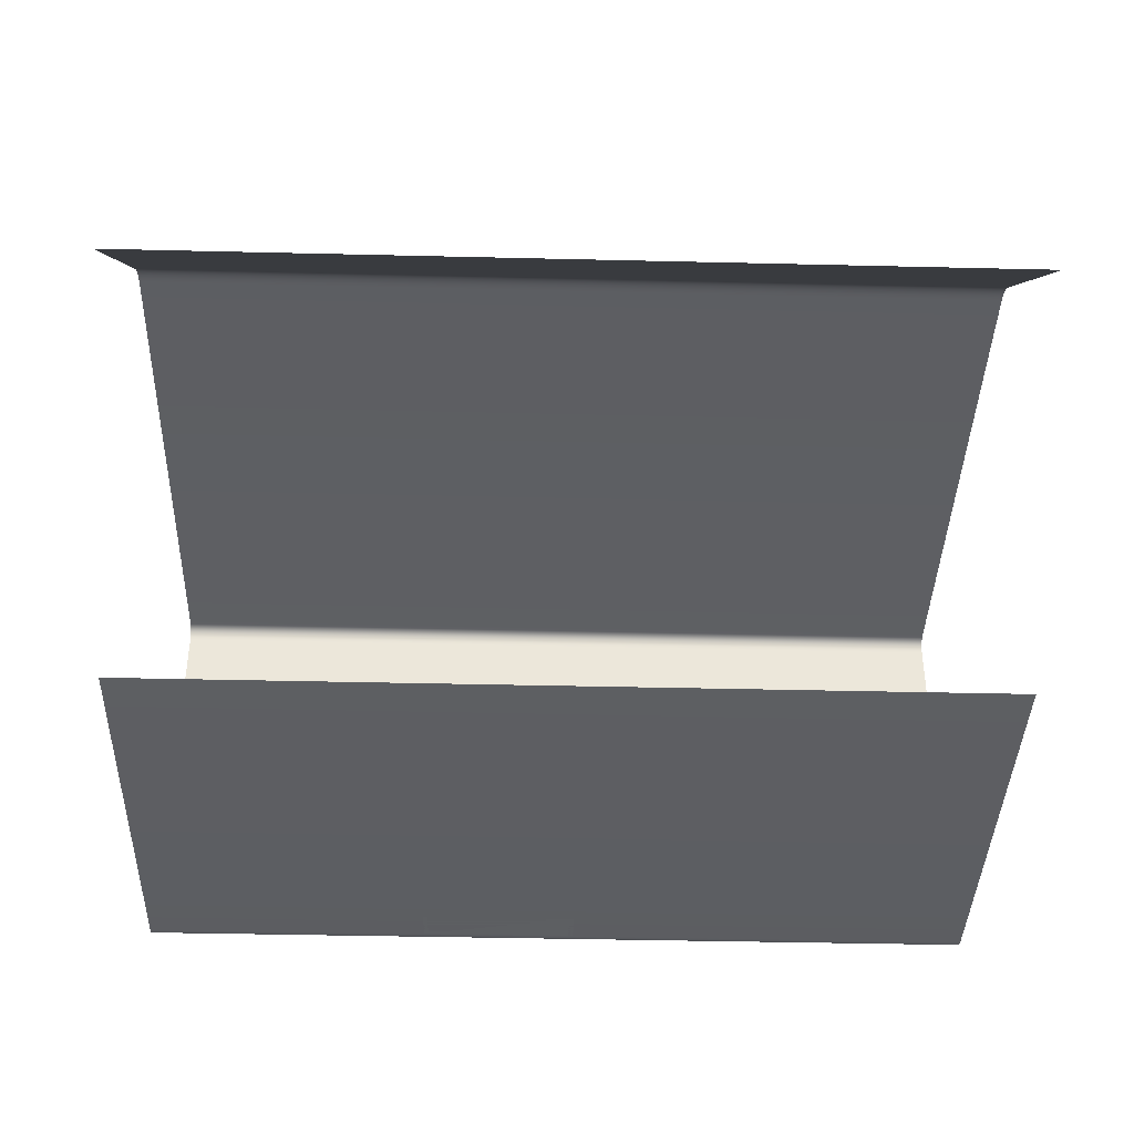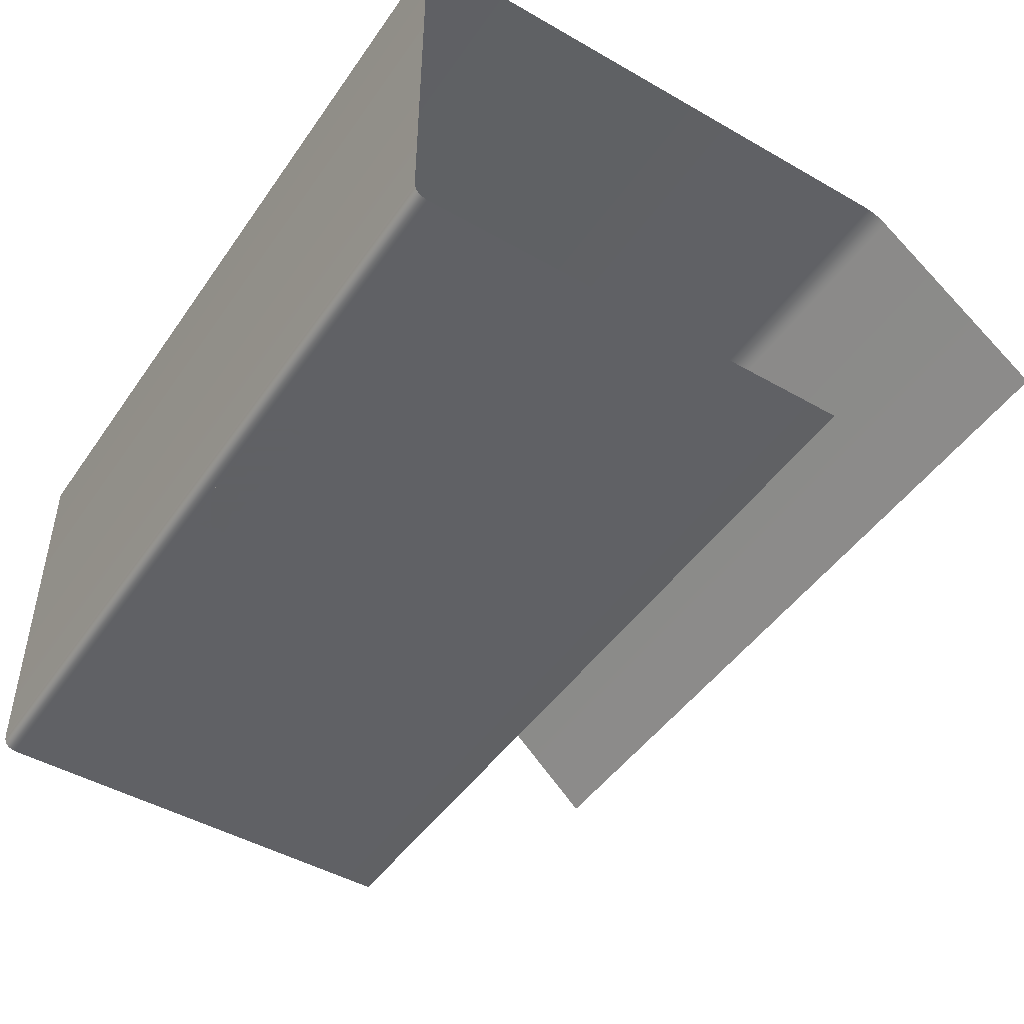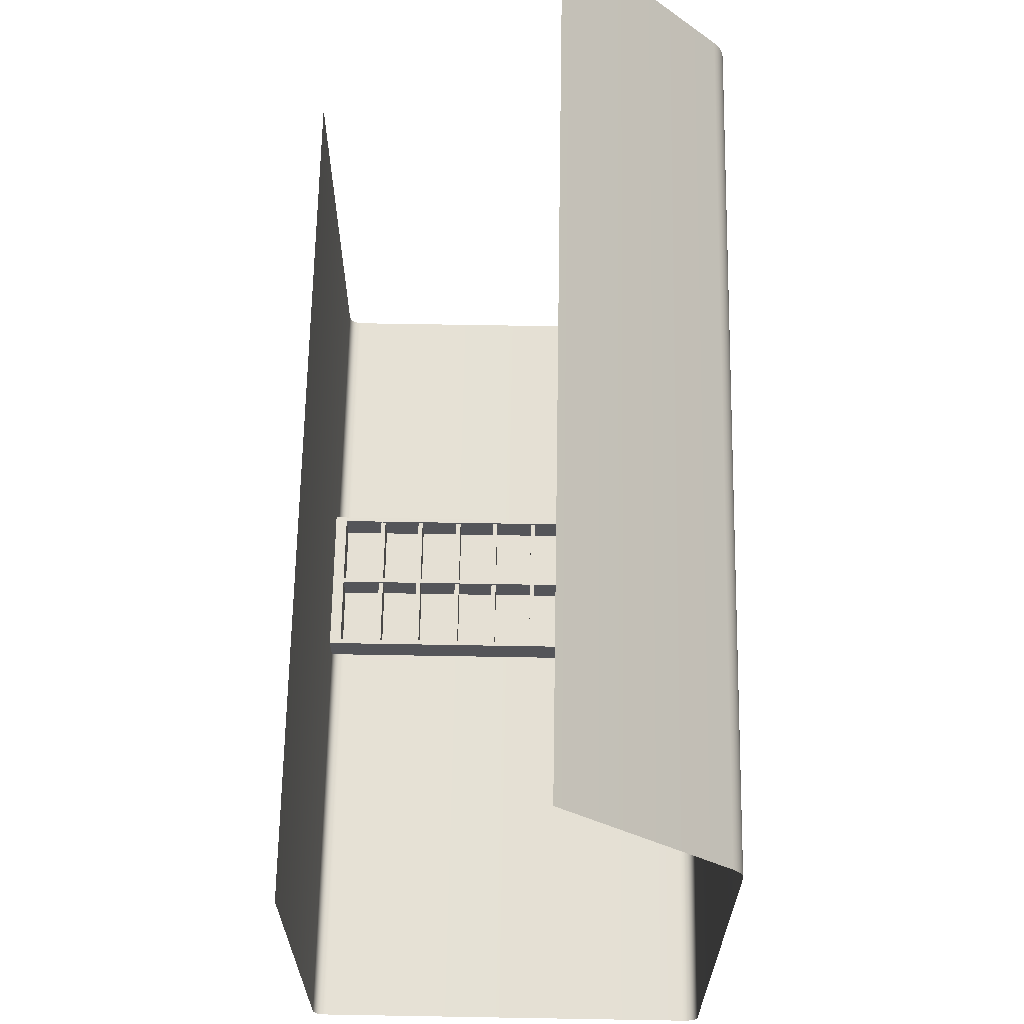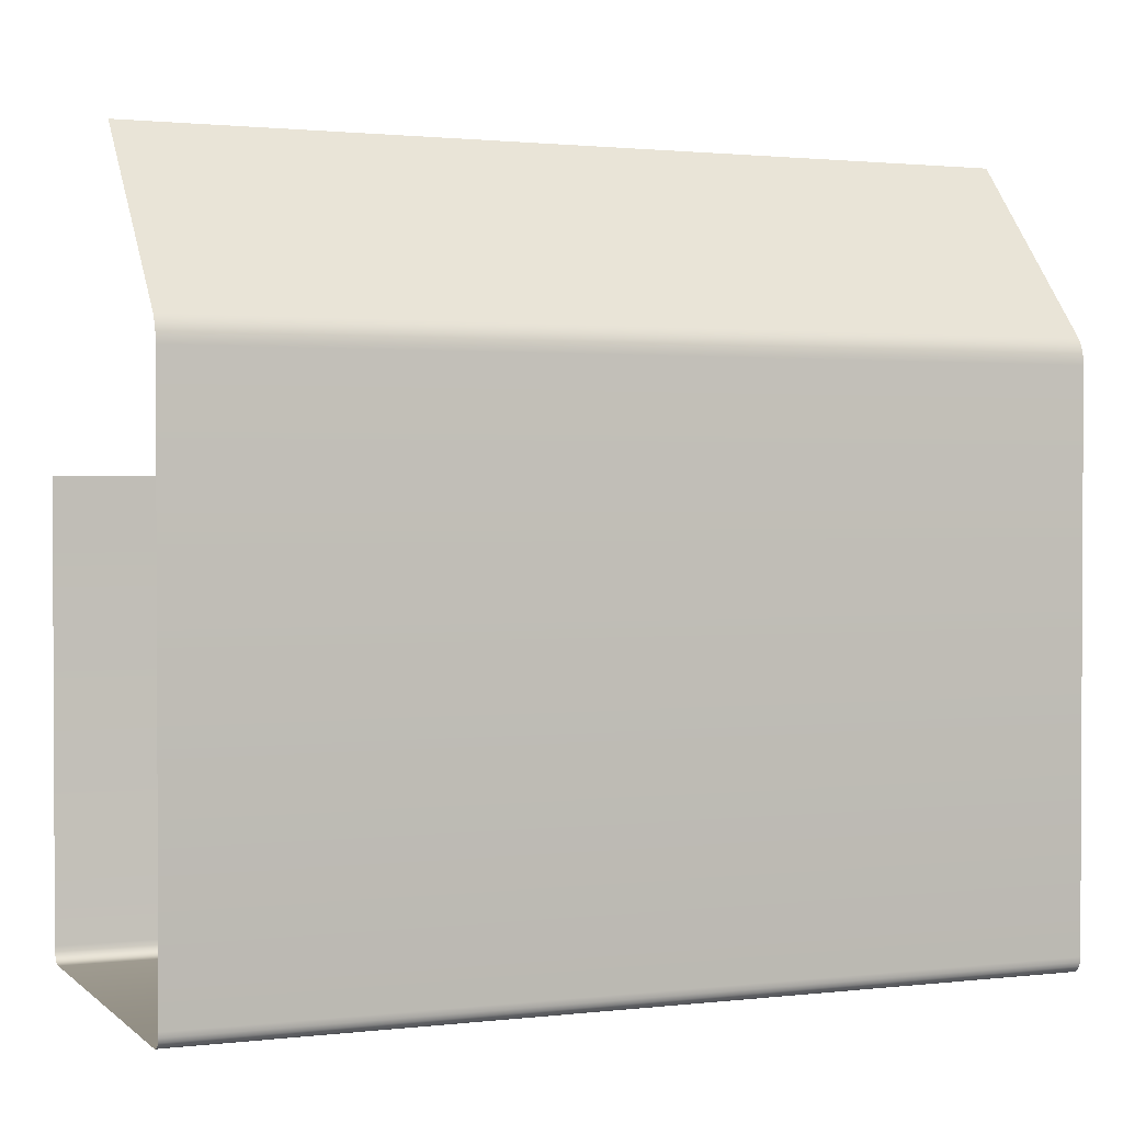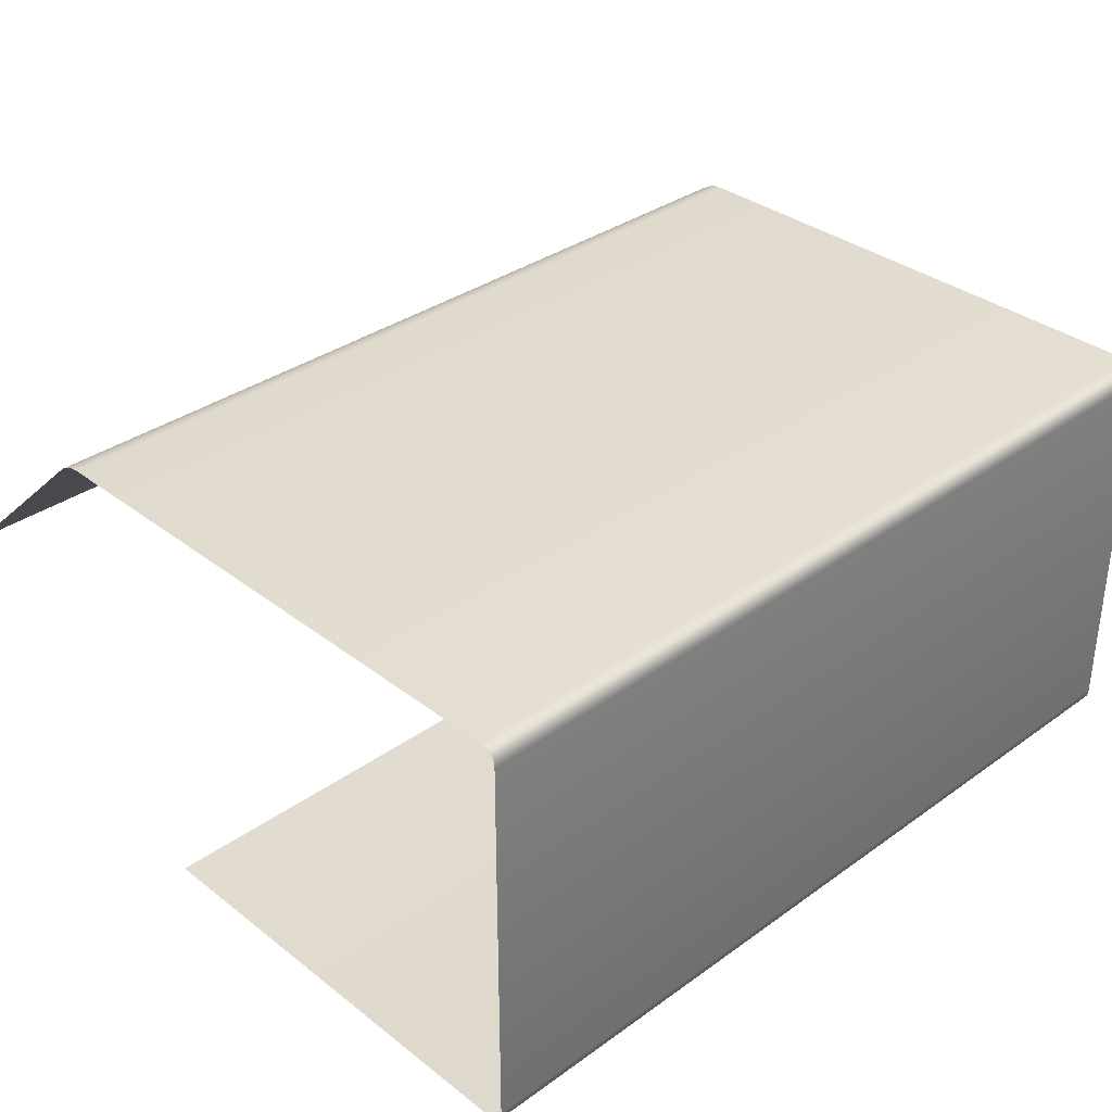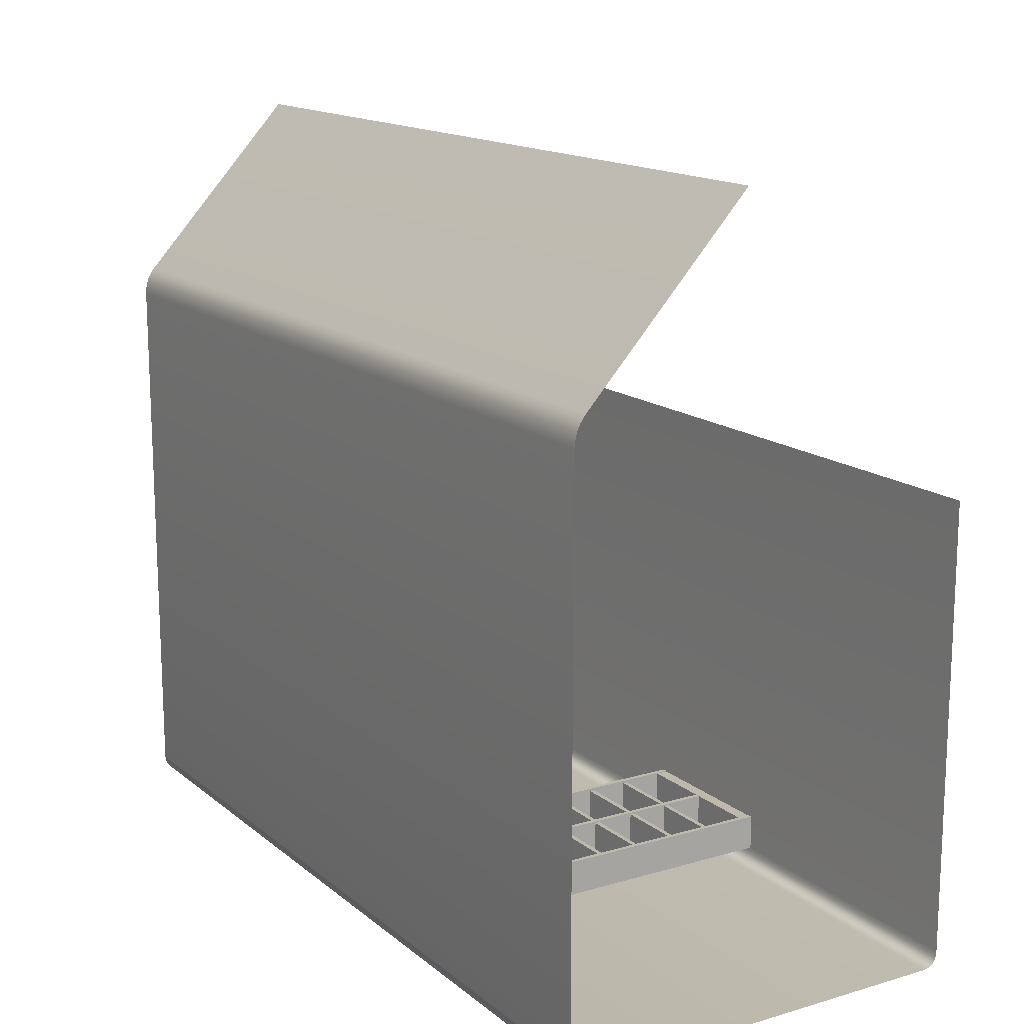
<metadata>
{"format":"obj","ext":"obj","renderer":"f3d","projection":"perspective","resolution":1024,"background":"white","views":[{"elev":-39.7,"azim":-1.7,"up":"+Y"},{"elev":-46.9,"azim":-123.0,"up":"+Y"},{"elev":65.2,"azim":91.0,"up":"+Z"},{"elev":1.5,"azim":157.6,"up":"+Z"},{"elev":34.3,"azim":136.1,"up":"+Y"},{"elev":15.1,"azim":-121.8,"up":"+Z"}]}
</metadata>
<code>
v  222.9 0 168.8
v  222.9 0 20.96
v  238.6 0 20.96
v  238.6 0 168.8
v  222.9 69.24 168.8
v  238.6 69.24 168.8
v  238.6 69.24 20.96
v  222.9 69.24 20.96
g Box02
f 1 2 3 4
f 5 6 7 8
f 1 4 6 5
f 4 3 7 6
f 3 2 8 7
f 2 1 5 8
v  -211.7 0 204.2
v  -261.1 0 31.72
v  -198.7 0 13.83
v  -149.3 0 186.3
v  -211.7 88.02 204.2
v  -149.3 88.02 186.3
v  -198.7 88.02 13.83
v  -261.1 88.02 31.72
g Box13
f 9 10 11 12
f 13 14 15 16
f 9 12 14 13
f 12 11 15 14
f 11 10 16 15
f 10 9 13 16
v  126.3 0 -44.28
v  126.3 0 -145
v  213.6 0 -145
v  213.6 0 -44.28
v  126.3 68.46 -44.28
v  213.6 68.46 -44.28
v  213.6 68.46 -145
v  126.3 68.46 -145
g Box14
f 17 18 19 20
f 21 22 23 24
f 17 20 22 21
f 20 19 23 22
f 19 18 24 23
f 18 17 21 24
v  -87.86 0 134.5
v  173.6 0 134.5
v  173.6 0 0.0307
v  -87.86 0 0.0307
v  -87.86 4.9 -4.869
v  173.6 4.9 -4.869
v  173.6 121.4 -4.869
v  -87.86 121.4 -4.869
v  -87.86 126.3 0.0307
v  173.6 126.3 0.0307
v  173.6 126.3 165
v  -87.86 126.3 165
v  -87.86 123 173.5
v  173.6 123 173.5
v  173.6 75.35 225.5
v  -87.86 75.35 225.5
v  -87.86 0.1361 -1.466
v  173.6 0.1361 -1.466
v  -87.86 122.9 -4.733
v  173.6 122.9 -4.733
v  -87.86 126.2 166.6
v  173.6 126.2 166.6
v  -87.86 0.5444 -2.692
v  173.6 0.5444 -2.692
v  -87.86 1.225 -3.644
v  173.6 1.225 -3.644
v  -87.86 2.178 -4.325
v  173.6 2.178 -4.325
v  -87.86 3.403 -4.733
v  173.6 3.403 -4.733
v  -87.86 124.1 -4.325
v  173.6 124.1 -4.325
v  -87.86 125.1 -3.644
v  173.6 125.1 -3.644
v  -87.86 125.8 -2.692
v  173.6 125.8 -2.692
v  -87.86 126.2 -1.466
v  173.6 126.2 -1.466
v  -87.86 125.9 168.1
v  173.6 125.9 168.1
v  -87.86 125.5 169.6
v  173.6 125.5 169.6
v  -87.86 124.8 171
v  173.6 124.8 171
v  -87.86 124 172.3
v  173.6 124 172.3
g Plane01
f 25 26 27 28
f 29 30 31 32
f 33 34 35 36
f 37 38 39 40
f 41 28 27 42
f 43 32 31 44
f 45 36 35 46
f 47 41 42 48
f 49 47 48 50
f 51 49 50 52
f 53 51 52 54
f 29 53 54 30
f 55 43 44 56
f 57 55 56 58
f 59 57 58 60
f 61 59 60 62
f 33 61 62 34
f 63 45 46 64
f 65 63 64 66
f 67 65 66 68
f 69 67 68 70
f 37 69 70 38
v  0 0 10.64
v  1.391 0 10.64
v  1.391 84 10.64
v  0 84 10.64
v  46.52 0 10.64
v  48 0 10.64
v  48 84 10.64
v  46.52 84 10.64
v  1.391 84 0.5193
v  1.391 0 0.5193
v  0 0 0.5193
v  0 84 0.5193
v  48 84 0.5193
v  48 0 0.5193
v  46.52 0 0.5193
v  46.52 84 0.5193
g Plane01
f 71 72 73 74
f 75 76 77 78
f 79 80 81 82
f 83 84 85 86
f 72 71 81 80
f 73 72 80 79
f 74 73 79 82
f 71 74 82 81
f 76 75 85 84
f 77 76 84 83
f 78 77 83 86
f 75 78 86 85
v  23.23 3.661 10.39
v  24.68 3.661 10.39
v  24.68 81.79 10.39
v  23.23 81.79 10.39
v  24.68 81.79 0.5193
v  24.68 3.661 0.5193
v  23.23 3.661 0.5193
v  23.23 81.79 0.5193
g Object01
f 87 88 89 90
f 91 92 93 94
f 88 87 93 92
f 89 88 92 91
f 90 89 91 94
f 87 90 94 93
v  1.391 84 0.5193
v  46.52 84 0.5193
v  46.52 81.8 0.5193
v  1.391 81.8 0.5193
v  46.52 0 0.5193
v  1.391 0 0.5193
v  1.391 3.657 0.5193
v  46.52 3.657 0.5193
v  1.391 81.8 10.39
v  1.391 84 10.39
v  46.52 81.8 10.39
v  46.52 84 10.39
v  46.52 3.657 10.39
v  46.52 0 10.39
v  1.391 3.657 10.39
v  1.391 0 10.39
g Object02
f 95 96 97 98
f 99 100 101 102
f 95 98 103 104
f 98 97 105 103
f 97 96 106 105
f 96 95 104 106
f 99 102 107 108
f 102 101 109 107
f 101 100 110 109
f 100 99 108 110
f 109 110 108 107
f 105 106 104 103
v  24.68 69.18 0.5173
v  24.68 70.63 0.5173
v  46.52 70.63 0.5173
v  46.52 69.18 0.5173
v  23.23 70.63 0.5173
v  23.23 69.18 0.5173
v  1.391 69.18 0.5173
v  1.391 70.63 0.5173
v  23.23 57.1 0.5173
v  23.23 55.65 0.5173
v  1.391 55.65 0.5173
v  1.391 57.1 0.5173
v  46.52 57.1 0.5173
v  46.52 55.65 0.5173
v  24.68 55.65 0.5173
v  24.68 57.1 0.5173
v  23.23 44.15 0.5173
v  23.23 42.7 0.5173
v  1.391 42.7 0.5173
v  1.391 44.15 0.5173
v  46.52 44.15 0.5173
v  46.52 42.7 0.5173
v  24.68 42.7 0.5173
v  24.68 44.15 0.5173
v  23.23 30.67 0.5173
v  23.23 29.21 0.5173
v  1.391 29.21 0.5173
v  1.391 30.67 0.5173
v  46.52 30.67 0.5173
v  46.52 29.21 0.5173
v  24.68 29.21 0.5173
v  24.68 30.67 0.5173
v  23.23 17.47 0.5173
v  23.23 16.02 0.5173
v  1.391 16.02 0.5173
v  1.391 17.47 0.5173
v  46.52 17.47 0.5173
v  46.52 16.02 0.5173
v  24.68 16.02 0.5173
v  24.68 17.47 0.5173
v  46.52 69.18 9.894
v  24.68 69.18 9.894
v  46.52 70.63 9.894
v  24.68 70.63 9.894
v  1.391 70.63 9.894
v  23.23 70.63 9.894
v  1.391 69.18 9.894
v  23.23 69.18 9.894
v  1.391 57.1 9.894
v  23.23 57.1 9.894
v  1.391 55.65 9.894
v  23.23 55.65 9.894
v  24.68 57.1 9.894
v  46.52 57.1 9.894
v  24.68 55.65 9.894
v  46.52 55.65 9.894
v  1.391 44.15 9.894
v  23.23 44.15 9.894
v  1.391 42.7 9.894
v  23.23 42.7 9.894
v  24.68 44.15 9.894
v  46.52 44.15 9.894
v  24.68 42.7 9.894
v  46.52 42.7 9.894
v  1.391 30.67 9.894
v  23.23 30.67 9.894
v  1.391 29.21 9.894
v  23.23 29.21 9.894
v  24.68 30.67 9.894
v  46.52 30.67 9.894
v  24.68 29.21 9.894
v  46.52 29.21 9.894
v  1.391 17.47 9.894
v  23.23 17.47 9.894
v  1.391 16.02 9.894
v  23.23 16.02 9.894
v  24.68 17.47 9.894
v  46.52 17.47 9.894
v  24.68 16.02 9.894
v  46.52 16.02 9.894
g Object03
f 111 112 113 114
f 115 116 117 118
f 119 120 121 122
f 123 124 125 126
f 127 128 129 130
f 131 132 133 134
f 135 136 137 138
f 139 140 141 142
f 143 144 145 146
f 147 148 149 150
f 111 114 151 152
f 114 113 153 151
f 113 112 154 153
f 112 111 152 154
f 115 118 155 156
f 118 117 157 155
f 117 116 158 157
f 116 115 156 158
f 119 122 159 160
f 122 121 161 159
f 121 120 162 161
f 120 119 160 162
f 123 126 163 164
f 126 125 165 163
f 125 124 166 165
f 124 123 164 166
f 127 130 167 168
f 130 129 169 167
f 129 128 170 169
f 128 127 168 170
f 131 134 171 172
f 134 133 173 171
f 133 132 174 173
f 132 131 172 174
f 135 138 175 176
f 138 137 177 175
f 137 136 178 177
f 136 135 176 178
f 139 142 179 180
f 142 141 181 179
f 141 140 182 181
f 140 139 180 182
f 143 146 183 184
f 146 145 185 183
f 145 144 186 185
f 144 143 184 186
f 147 150 187 188
f 150 149 189 187
f 149 148 190 189
f 148 147 188 190
v  0 0 0.5193
v  0 0 0
v  48 0 0
v  48 0 0.5193
v  0 84 0.5193
v  48 84 0.5193
v  48 84 0
v  0 84 0
g Box03
f 191 192 193 194
f 195 196 197 198
f 191 194 196 195
f 194 193 197 196
f 193 192 198 197
f 192 191 195 198
v  46.52 70.63 9.894
v  24.68 70.63 9.894
v  24.68 69.18 9.894
v  46.52 69.18 9.894
v  1.391 69.18 9.894
v  23.23 69.18 9.894
v  23.23 70.63 9.894
v  1.391 70.63 9.894
v  1.391 55.65 9.894
v  23.23 55.65 9.894
v  23.23 57.1 9.894
v  1.391 57.1 9.894
v  24.68 55.65 9.894
v  46.52 55.65 9.894
v  46.52 57.1 9.894
v  24.68 57.1 9.894
v  1.391 42.7 9.894
v  23.23 42.7 9.894
v  23.23 44.15 9.894
v  1.391 44.15 9.894
v  24.68 42.7 9.894
v  46.52 42.7 9.894
v  46.52 44.15 9.894
v  24.68 44.15 9.894
v  1.391 29.21 9.894
v  23.23 29.21 9.894
v  23.23 30.67 9.894
v  1.391 30.67 9.894
v  24.68 29.21 9.894
v  46.52 29.21 9.894
v  46.52 30.67 9.894
v  24.68 30.67 9.894
v  1.391 16.02 9.894
v  23.23 16.02 9.894
v  23.23 17.47 9.894
v  1.391 17.47 9.894
v  24.68 16.02 9.894
v  46.52 16.02 9.894
v  46.52 17.47 9.894
v  24.68 17.47 9.894
g Object04
f 199 200 201 202
f 203 204 205 206
f 207 208 209 210
f 211 212 213 214
f 215 216 217 218
f 219 220 221 222
f 223 224 225 226
f 227 228 229 230
f 231 232 233 234
f 235 236 237 238

</code>
